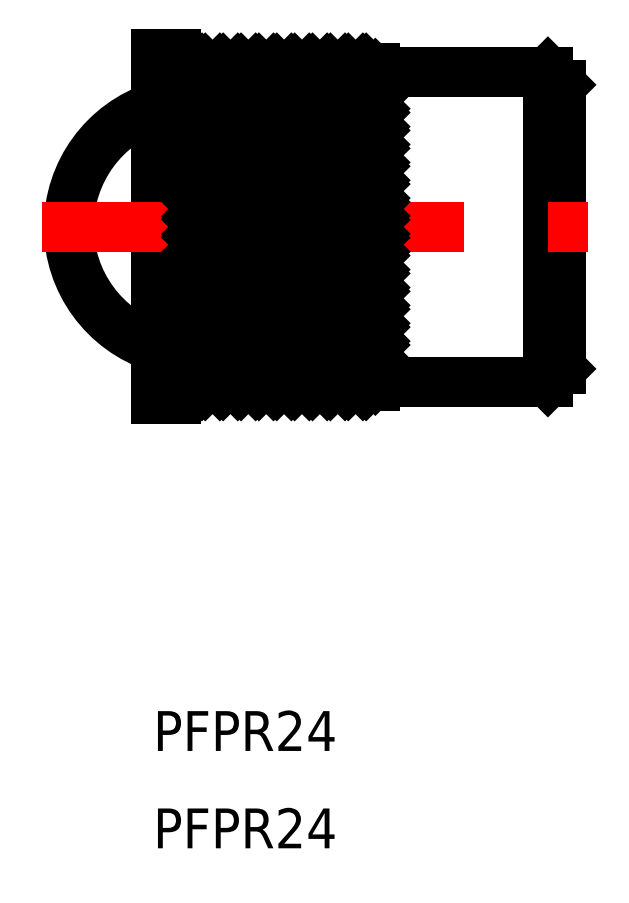
<metadata>
{"format":"dxf","ext":"dxf","renderer":"ezdxf+matplotlib","layout":"modelspace","background":"white","min_lineweight":24,"dpi":150}
</metadata>
<code>
0
SECTION
2
ENTITIES
0
TEXT
8
0
10
-30.75
20
-46.82
30
0
40
3
1
PFPR24
0
TEXT
8
0
10
-30.75
20
-39.49
30
0
40
3
1
PFPR24
0
LINE
8
0
10
-27.5
20
-12
30
0
11
-14
21
-12
31
0
0
LINE
8
0
10
-27.5
20
12
30
0
11
-14
21
12
31
0
0
LINE
8
0
10
-27.5
20
-12
30
0
11
-27.5
21
12
31
0
0
LINE
8
0
10
-29
20
-13
30
0
11
-29
21
13
31
0
0
LINE
8
0
10
-30.5
20
-13
30
0
11
-30.5
21
13
31
0
0
LINE
8
0
10
-29
20
-11.5
30
0
11
-27.5
21
-11.5
31
0
0
LINE
8
0
10
-30.5
20
-13
30
0
11
-29
21
-13
31
0
0
ARC
8
0
10
-27.57
20
-7.06e-14
30
0
40
9.525
50
107.9
51
252.1
0
LINE
8
0
10
-29
20
11.5
30
0
11
-27.5
21
11.5
31
0
0
LINE
8
0
10
-30.5
20
13
30
0
11
-29
21
13
31
0
0
LINE
8
0
10
-1
20
11.7
30
0
11
-1
21
-11.7
31
0
0
LINE
8
0
10
-14
20
-12
30
0
11
-14
21
12
31
0
0
LINE
8
0
10
2.13e-14
20
-10.7
30
0
11
-2.13e-14
21
10.7
31
0
0
LINE
8
0
10
-14
20
-11.7
30
0
11
-1
21
-11.7
31
0
0
LINE
8
0
10
-1
20
-11.7
30
0
11
2.13e-14
21
-10.7
31
0
0
LINE
8
0
10
-14
20
11.7
30
0
11
-1
21
11.7
31
0
0
LINE
8
0
10
-1
20
11.7
30
0
11
3.55e-14
21
10.7
31
0
0
LINE
8
CENTER
10
-39.1
20
-7.06e-14
30
0
11
2
21
-7.06e-14
31
0
0
LINE
8
0
10
-27.5
20
11.56
30
0
11
-27.06
21
12
31
0
0
LINE
8
0
10
-27.5
20
10.22
30
0
11
-25.72
21
12
31
0
0
LINE
8
0
10
-27.5
20
8.87
30
0
11
-24.37
21
12
31
0
0
LINE
8
0
10
-27.5
20
7.523
30
0
11
-23.02
21
12
31
0
0
LINE
8
0
10
-27.5
20
6.176
30
0
11
-21.68
21
12
31
0
0
LINE
8
0
10
-27.5
20
4.829
30
0
11
-20.33
21
12
31
0
0
LINE
8
0
10
-27.5
20
3.482
30
0
11
-18.98
21
12
31
0
0
LINE
8
0
10
-27.5
20
2.135
30
0
11
-17.63
21
12
31
0
0
LINE
8
0
10
-27.5
20
0.7878
30
0
11
-16.29
21
12
31
0
0
LINE
8
0
10
-27.5
20
-0.5592
30
0
11
-26.94
21
-7.46e-14
31
0
0
LINE
8
0
10
-26.94
20
-7.28e-14
30
0
11
-14.94
21
12
31
0
0
LINE
8
0
10
-27.5
20
-1.906
30
0
11
-25.59
21
-7.11e-14
31
0
0
LINE
8
0
10
-25.59
20
-7.11e-14
30
0
11
-14
21
11.59
31
0
0
LINE
8
0
10
-27.5
20
-3.253
30
0
11
-24.25
21
-7.11e-14
31
0
0
LINE
8
0
10
-24.25
20
-7.11e-14
30
0
11
-14
21
10.25
31
0
0
LINE
8
0
10
-27.5
20
-4.6
30
0
11
-22.9
21
-7.11e-14
31
0
0
LINE
8
0
10
-22.9
20
-7.11e-14
30
0
11
-14
21
8.9
31
0
0
LINE
8
0
10
-27.5
20
-5.947
30
0
11
-21.55
21
-7.28e-14
31
0
0
LINE
8
0
10
-21.55
20
-7.11e-14
30
0
11
-14
21
7.553
31
0
0
LINE
8
0
10
-27.5
20
-7.294
30
0
11
-20.21
21
-7.28e-14
31
0
0
LINE
8
0
10
-20.21
20
-6.93e-14
30
0
11
-14
21
6.206
31
0
0
LINE
8
0
10
-27.5
20
-8.641
30
0
11
-18.86
21
-7.11e-14
31
0
0
LINE
8
0
10
-18.86
20
-7.11e-14
30
0
11
-14
21
4.859
31
0
0
LINE
8
0
10
-27.5
20
-9.989
30
0
11
-17.51
21
-7.11e-14
31
0
0
LINE
8
0
10
-17.51
20
-7.11e-14
30
0
11
-14
21
3.511
31
0
0
LINE
8
0
10
-27.5
20
-11.34
30
0
11
-16.16
21
-7.11e-14
31
0
0
LINE
8
0
10
-16.16
20
-7.11e-14
30
0
11
-14
21
2.164
31
0
0
LINE
8
0
10
-26.82
20
-12
30
0
11
-14.82
21
-7.11e-14
31
0
0
LINE
8
0
10
-14.82
20
-7.02e-14
30
0
11
-14
21
0.8174
31
0
0
LINE
8
0
10
-25.47
20
-12
30
0
11
-14
21
-0.5296
31
0
0
LINE
8
0
10
-24.12
20
-12
30
0
11
-14
21
-1.877
31
0
0
LINE
8
0
10
-22.78
20
-12
30
0
11
-14
21
-3.224
31
0
0
LINE
8
0
10
-21.43
20
-12
30
0
11
-14
21
-4.571
31
0
0
LINE
8
0
10
-20.08
20
-12
30
0
11
-14
21
-5.918
31
0
0
LINE
8
0
10
-18.74
20
-12
30
0
11
-14
21
-7.265
31
0
0
LINE
8
0
10
-17.39
20
-12
30
0
11
-14
21
-8.612
31
0
0
LINE
8
0
10
-16.04
20
-12
30
0
11
-14
21
-9.959
31
0
0
LINE
8
0
10
-14.69
20
-12
30
0
11
-14
21
-11.31
31
0
0
LINE
8
0
10
-27.06
20
-12
30
0
11
-27.5
21
-11.56
31
0
0
LINE
8
0
10
-25.72
20
-12
30
0
11
-27.5
21
-10.22
31
0
0
LINE
8
0
10
-24.37
20
-12
30
0
11
-27.5
21
-8.87
31
0
0
LINE
8
0
10
-23.02
20
-12
30
0
11
-27.5
21
-7.523
31
0
0
LINE
8
0
10
-21.68
20
-12
30
0
11
-27.5
21
-6.176
31
0
0
LINE
8
0
10
-20.33
20
-12
30
0
11
-27.5
21
-4.829
31
0
0
LINE
8
0
10
-18.98
20
-12
30
0
11
-27.5
21
-3.482
31
0
0
LINE
8
0
10
-17.63
20
-12
30
0
11
-27.5
21
-2.135
31
0
0
LINE
8
0
10
-16.29
20
-12
30
0
11
-27.5
21
-0.7878
31
0
0
LINE
8
0
10
-14.94
20
-12
30
0
11
-26.94
21
-6.75e-14
31
0
0
LINE
8
0
10
-26.94
20
-6.75e-14
30
0
11
-27.5
21
0.5592
31
0
0
LINE
8
0
10
-14
20
-11.59
30
0
11
-25.59
21
-6.75e-14
31
0
0
LINE
8
0
10
-25.59
20
-6.75e-14
30
0
11
-27.5
21
1.906
31
0
0
LINE
8
0
10
-14
20
-10.25
30
0
11
-24.25
21
-7.11e-14
31
0
0
LINE
8
0
10
-24.25
20
-7.11e-14
30
0
11
-27.5
21
3.253
31
0
0
LINE
8
0
10
-14
20
-8.9
30
0
11
-22.9
21
-6.75e-14
31
0
0
LINE
8
0
10
-22.9
20
-6.75e-14
30
0
11
-27.5
21
4.6
31
0
0
LINE
8
0
10
-14
20
-7.553
30
0
11
-21.55
21
-6.93e-14
31
0
0
LINE
8
0
10
-21.55
20
-6.93e-14
30
0
11
-27.5
21
5.947
31
0
0
LINE
8
0
10
-14
20
-6.206
30
0
11
-20.21
21
-6.93e-14
31
0
0
LINE
8
0
10
-20.21
20
-6.93e-14
30
0
11
-27.5
21
7.294
31
0
0
LINE
8
0
10
-14
20
-4.859
30
0
11
-18.86
21
-6.93e-14
31
0
0
LINE
8
0
10
-18.86
20
-6.93e-14
30
0
11
-27.5
21
8.641
31
0
0
LINE
8
0
10
-14
20
-3.511
30
0
11
-17.51
21
-7.11e-14
31
0
0
LINE
8
0
10
-17.51
20
-6.93e-14
30
0
11
-27.5
21
9.989
31
0
0
LINE
8
0
10
-14
20
-2.164
30
0
11
-16.16
21
-6.93e-14
31
0
0
LINE
8
0
10
-16.16
20
-6.93e-14
30
0
11
-27.5
21
11.34
31
0
0
LINE
8
0
10
-14
20
-0.8174
30
0
11
-14.82
21
-6.93e-14
31
0
0
LINE
8
0
10
-14.82
20
-6.93e-14
30
0
11
-26.82
21
12
31
0
0
LINE
8
0
10
-14
20
0.5296
30
0
11
-25.47
21
12
31
0
0
LINE
8
0
10
-14
20
1.877
30
0
11
-24.12
21
12
31
0
0
LINE
8
0
10
-14
20
3.224
30
0
11
-22.78
21
12
31
0
0
LINE
8
0
10
-14
20
4.571
30
0
11
-21.43
21
12
31
0
0
LINE
8
0
10
-14
20
5.918
30
0
11
-20.08
21
12
31
0
0
LINE
8
0
10
-14
20
7.265
30
0
11
-18.74
21
12
31
0
0
LINE
8
0
10
-14
20
8.612
30
0
11
-17.39
21
12
31
0
0
LINE
8
0
10
-14
20
9.959
30
0
11
-16.04
21
12
31
0
0
LINE
8
0
10
-14
20
11.31
30
0
11
-14.69
21
12
31
0
0
ENDSEC
0
EOF

</code>
